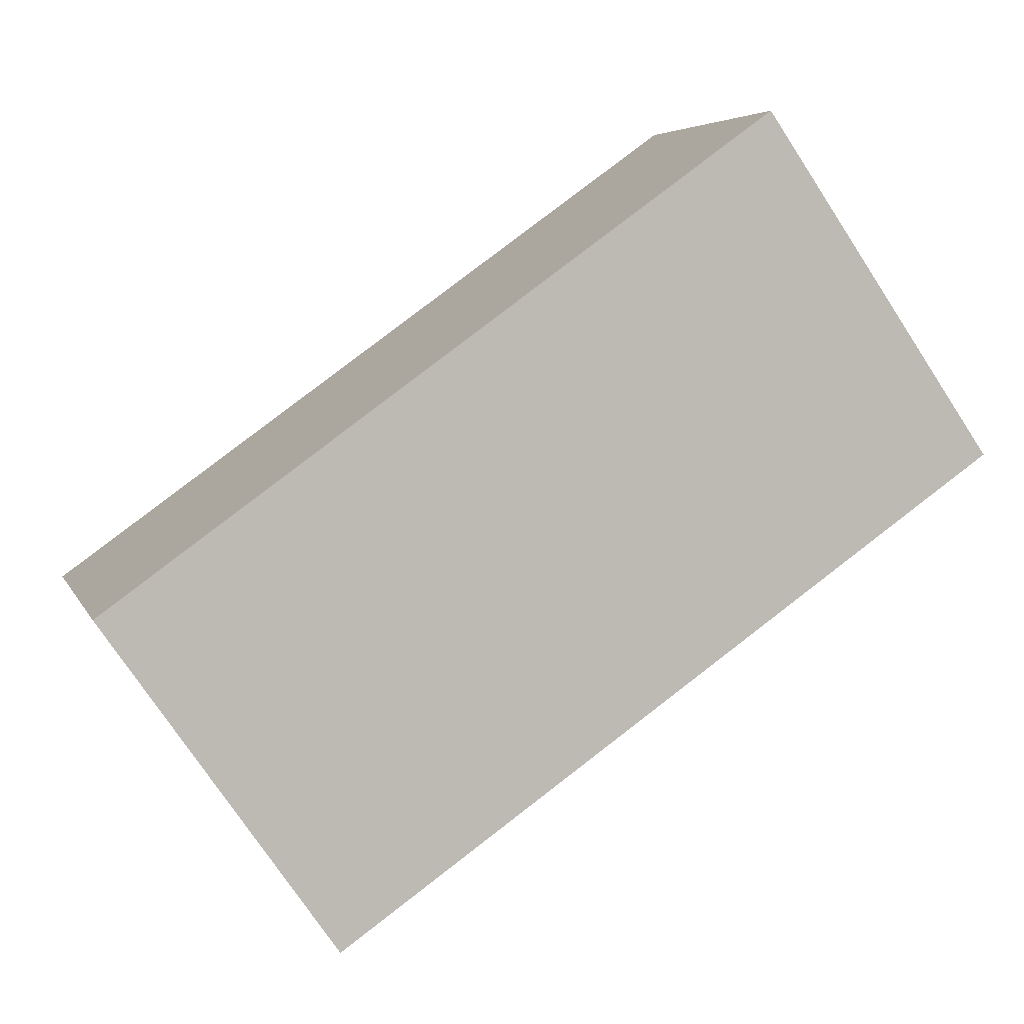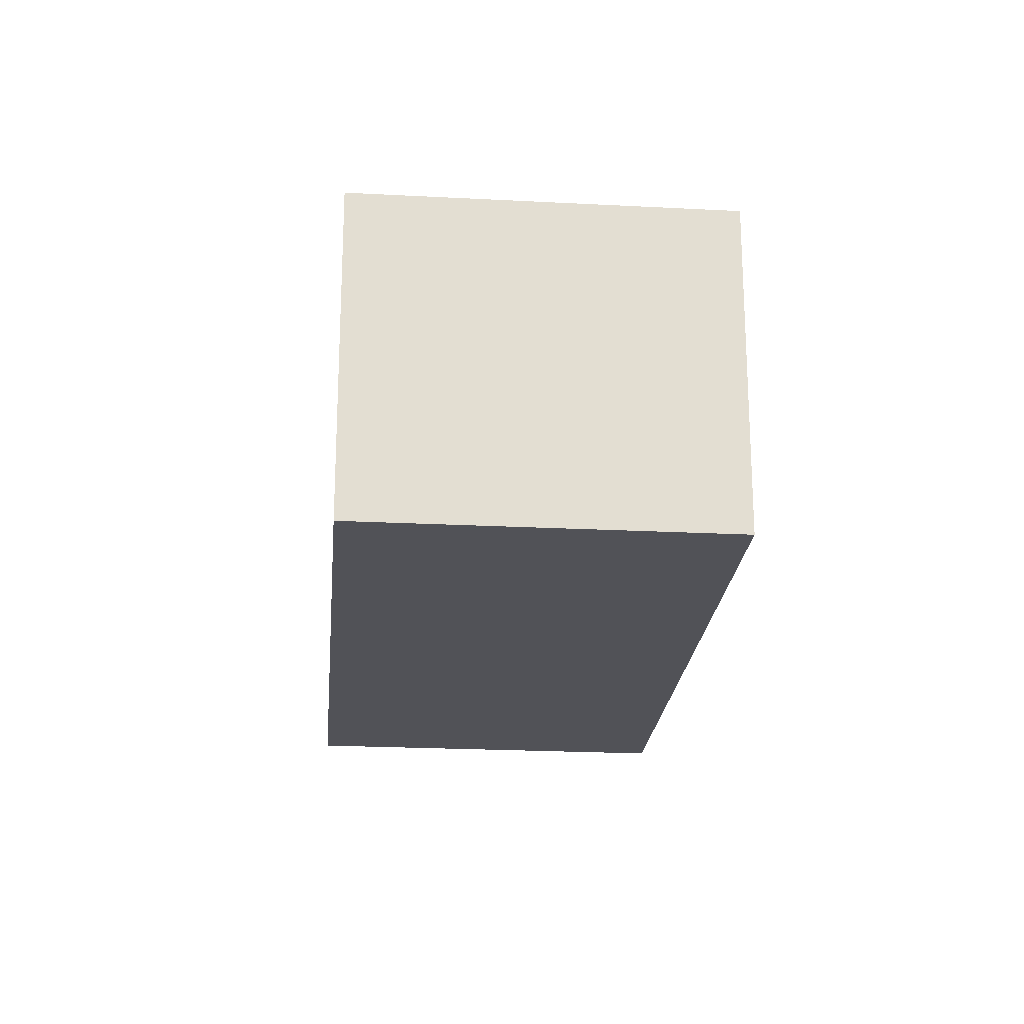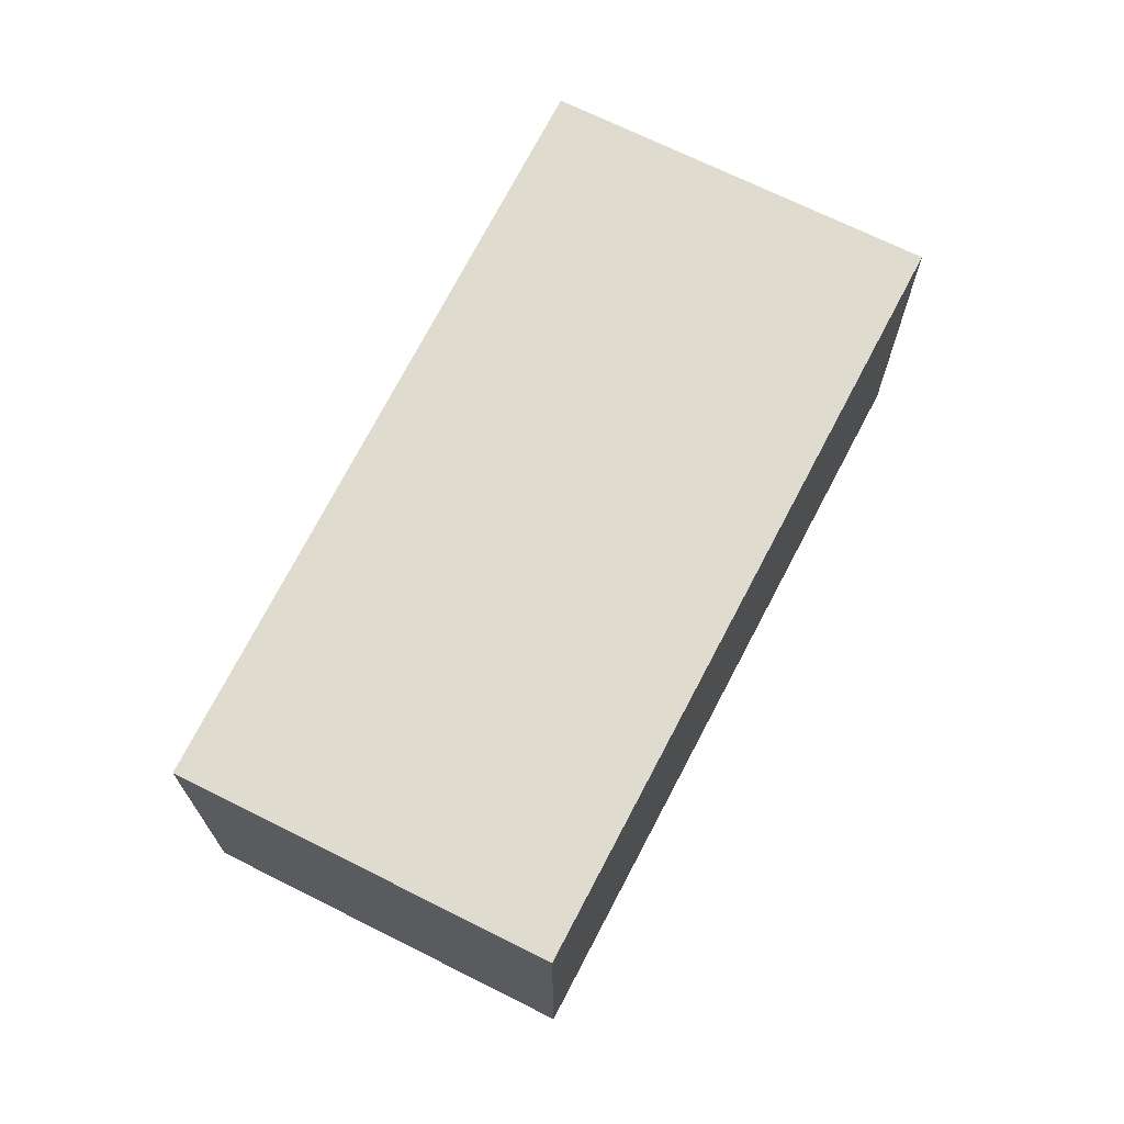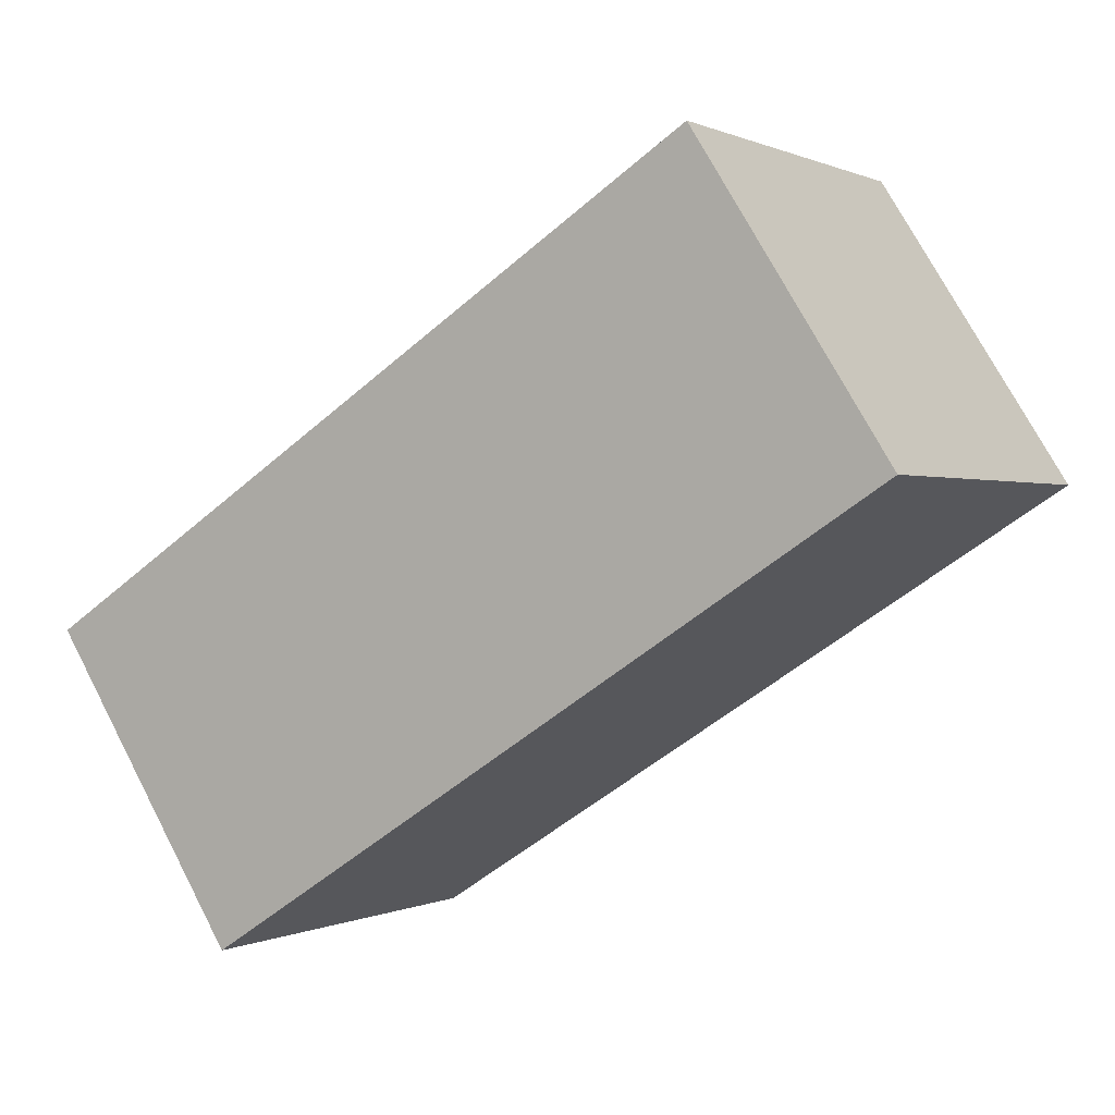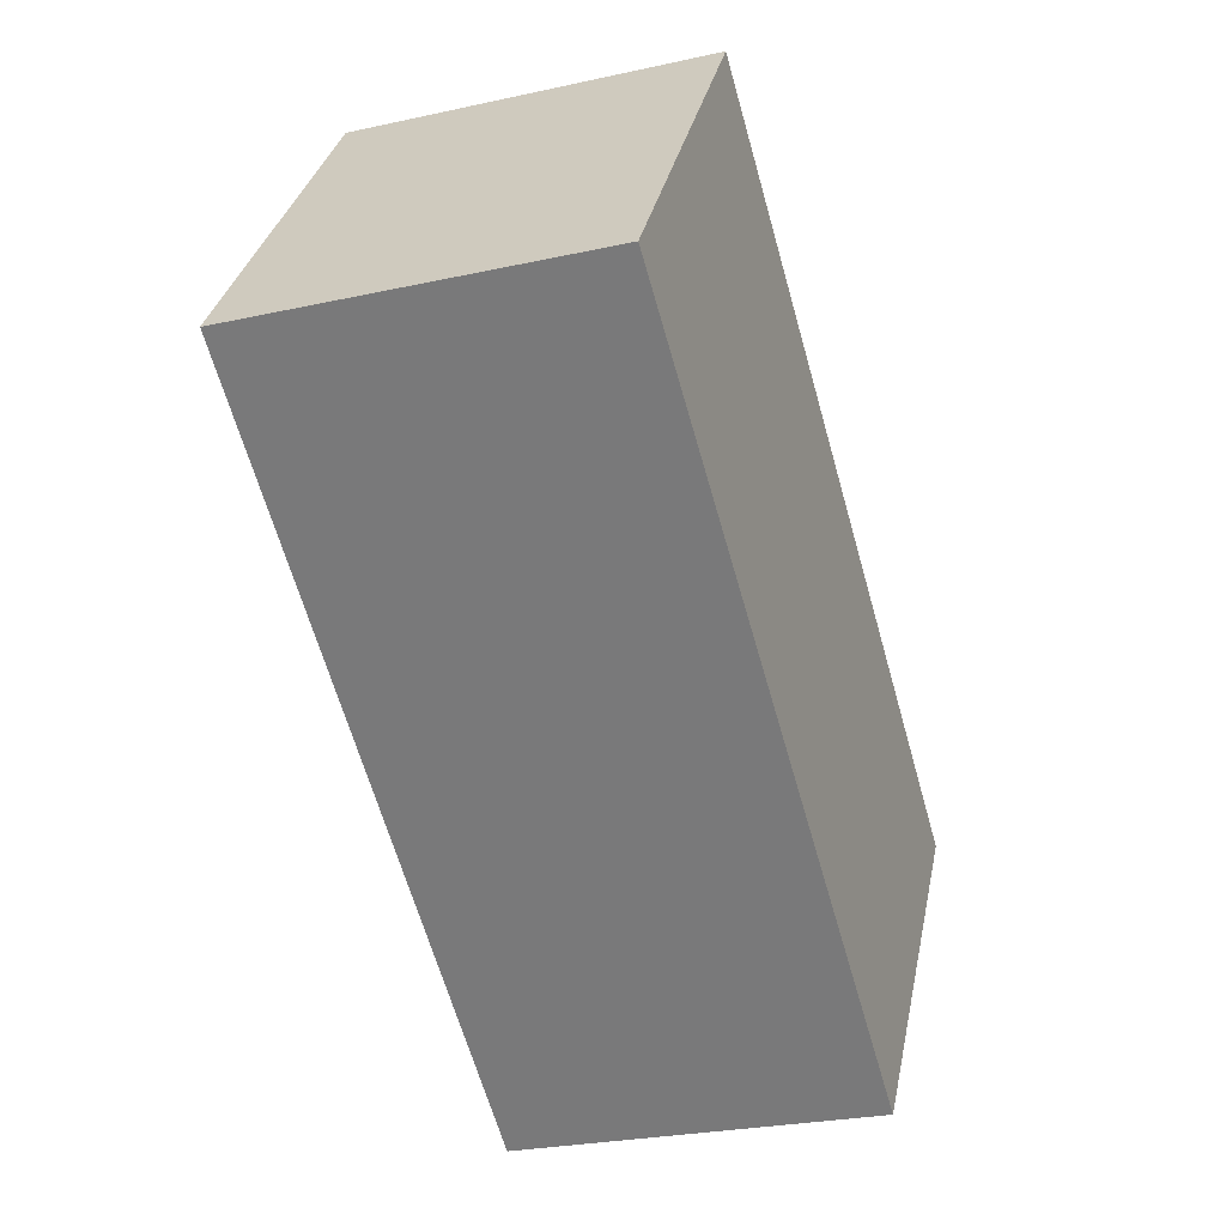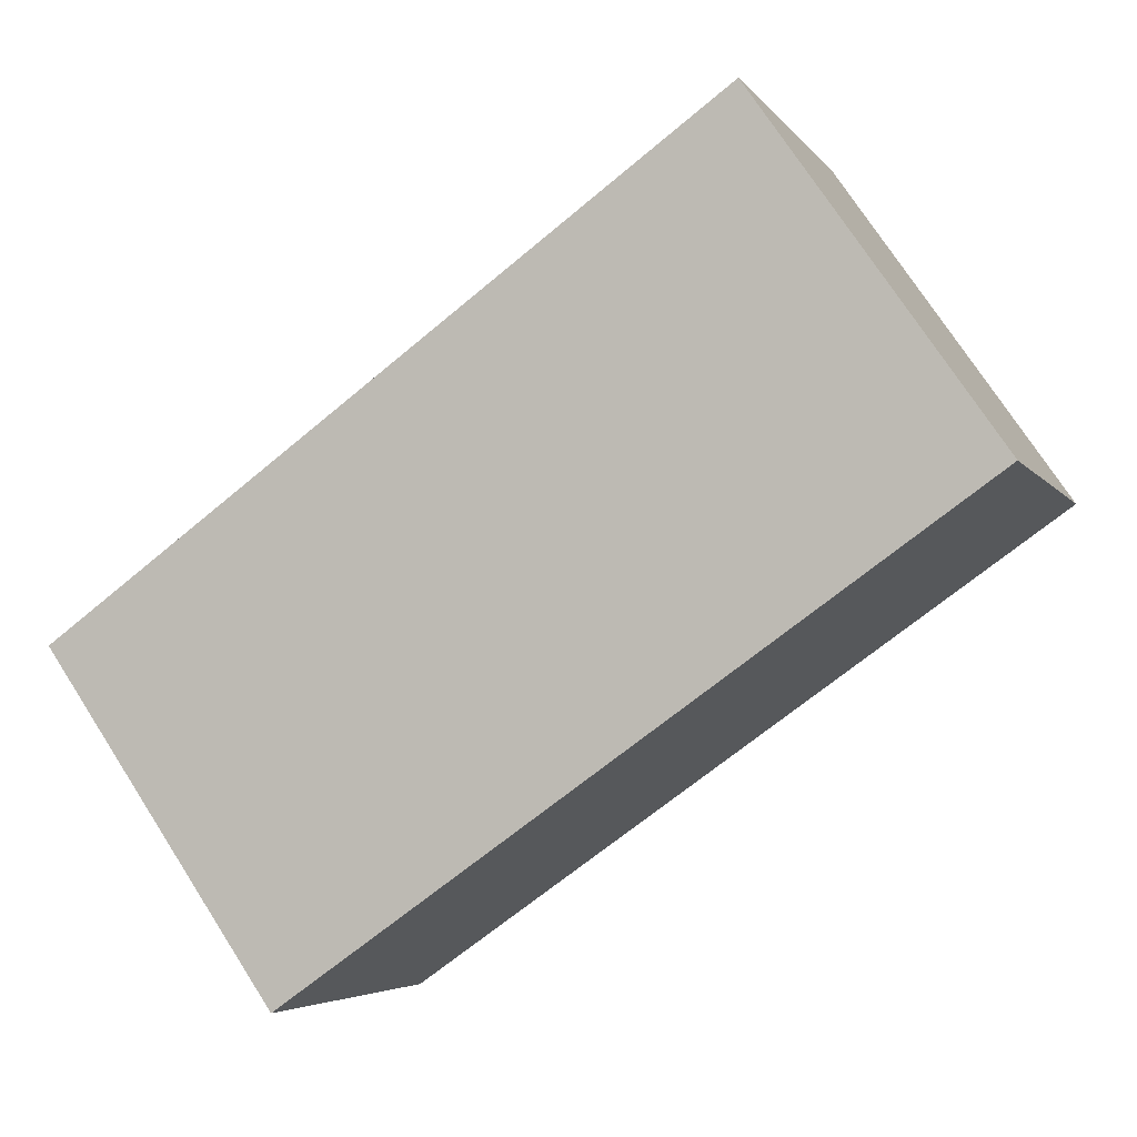
<metadata>
{"format":"obj","ext":"obj","renderer":"f3d","projection":"perspective","resolution":1024,"background":"white","views":[{"elev":5.2,"azim":-15.3,"up":"+Z"},{"elev":-21.4,"azim":-130.1,"up":"+Y"},{"elev":70.5,"azim":-98.2,"up":"+Y"},{"elev":72.6,"azim":-27.6,"up":"+Z"},{"elev":-26.2,"azim":109.3,"up":"+Z"},{"elev":-4.7,"azim":18.7,"up":"+Z"}]}
</metadata>
<code>
v  0 1.799 1.102e-16
v  4.572 1.799 0.699
v  1.17 1.799 -1.683
v  3.376 1.799 2.435
v  1.17 1.031e-16 -1.683
v  0 0 0
v  3.376 -1.491e-16 2.435
v  4.572 -4.28e-17 0.699
g defaultobject
f 1 2 3
f 2 1 4
f 5 1 3
f 1 5 6
f 6 4 1
f 4 6 7
f 7 2 4
f 2 7 8
f 8 3 2
f 3 8 5
f 8 6 5
f 6 8 7

</code>
